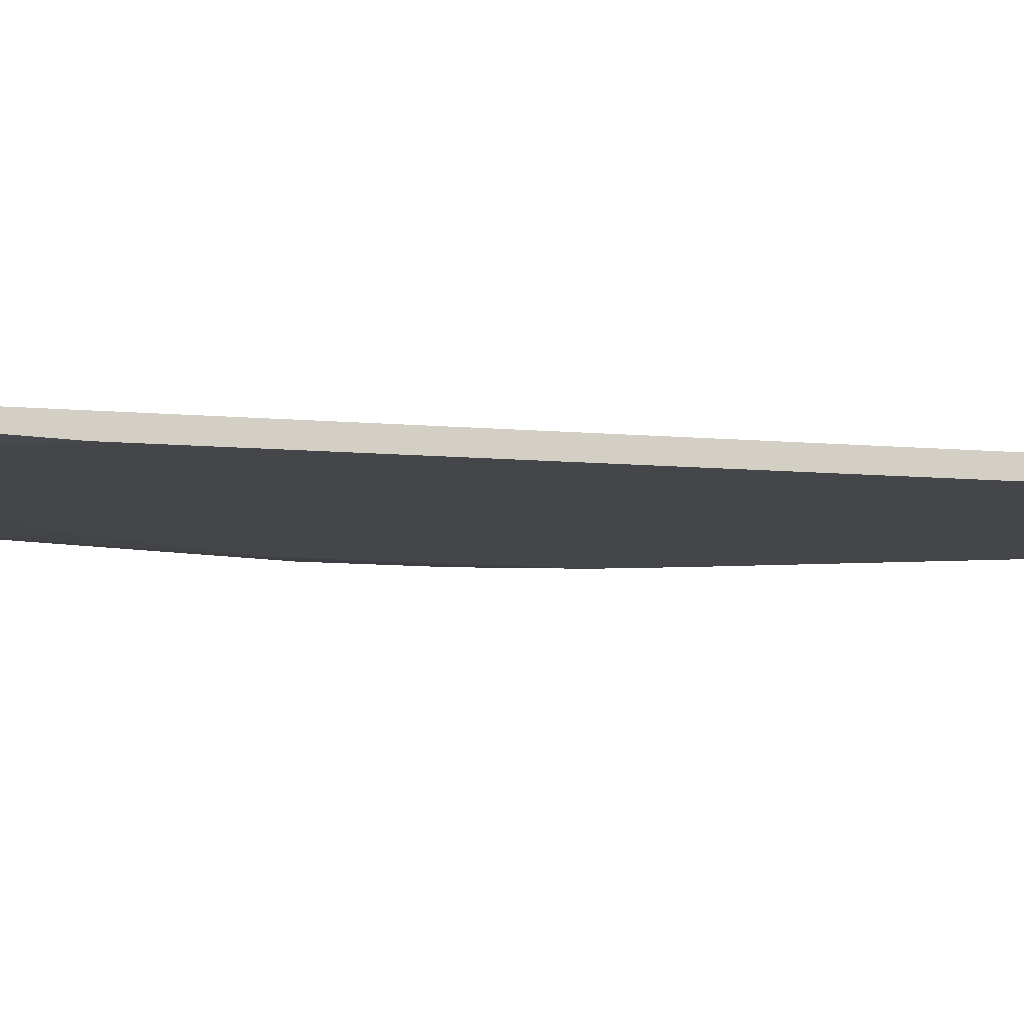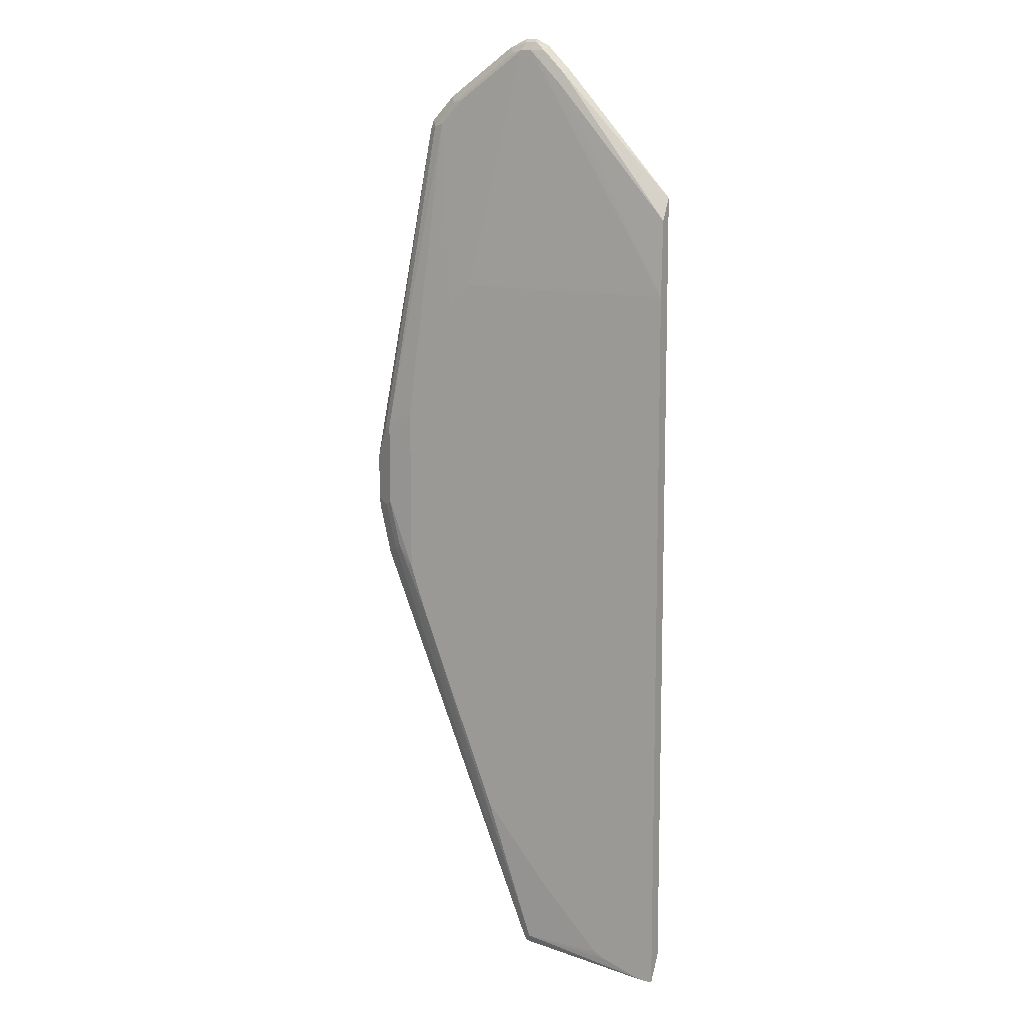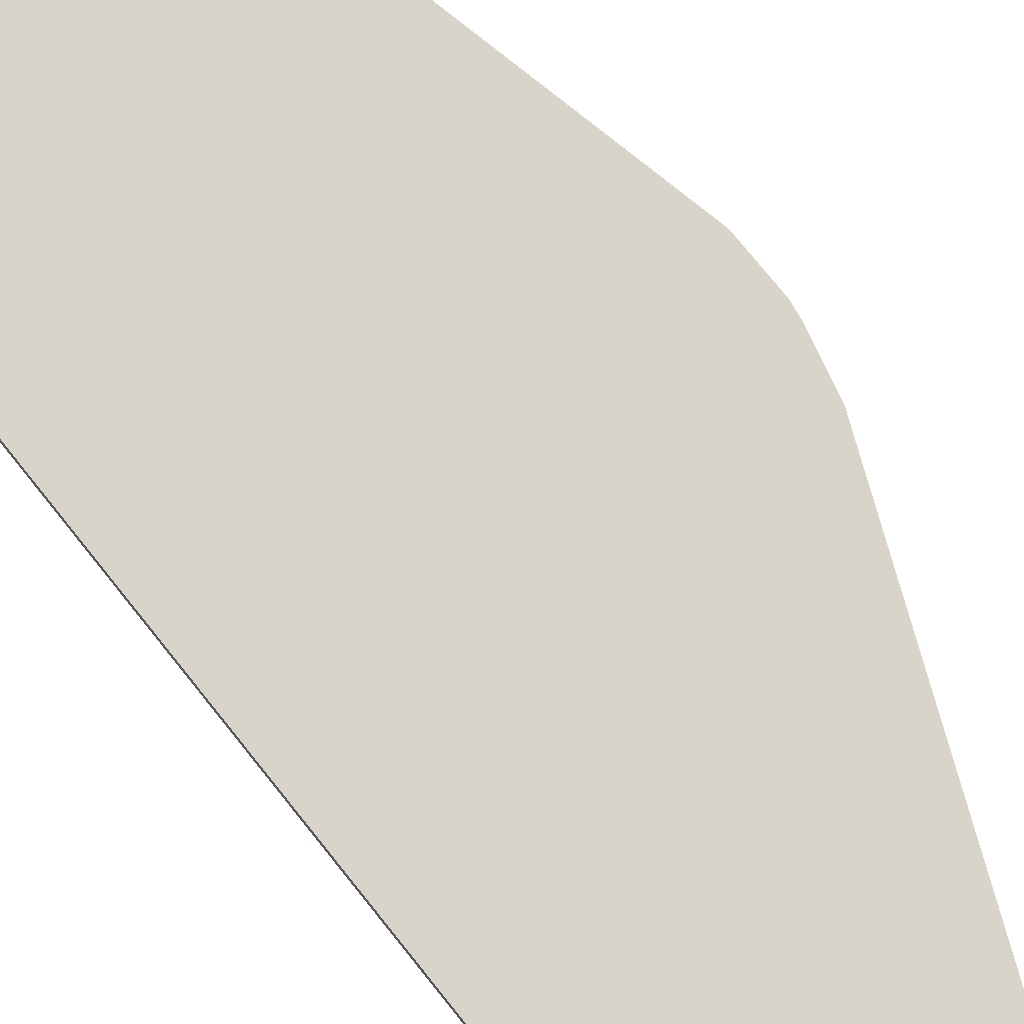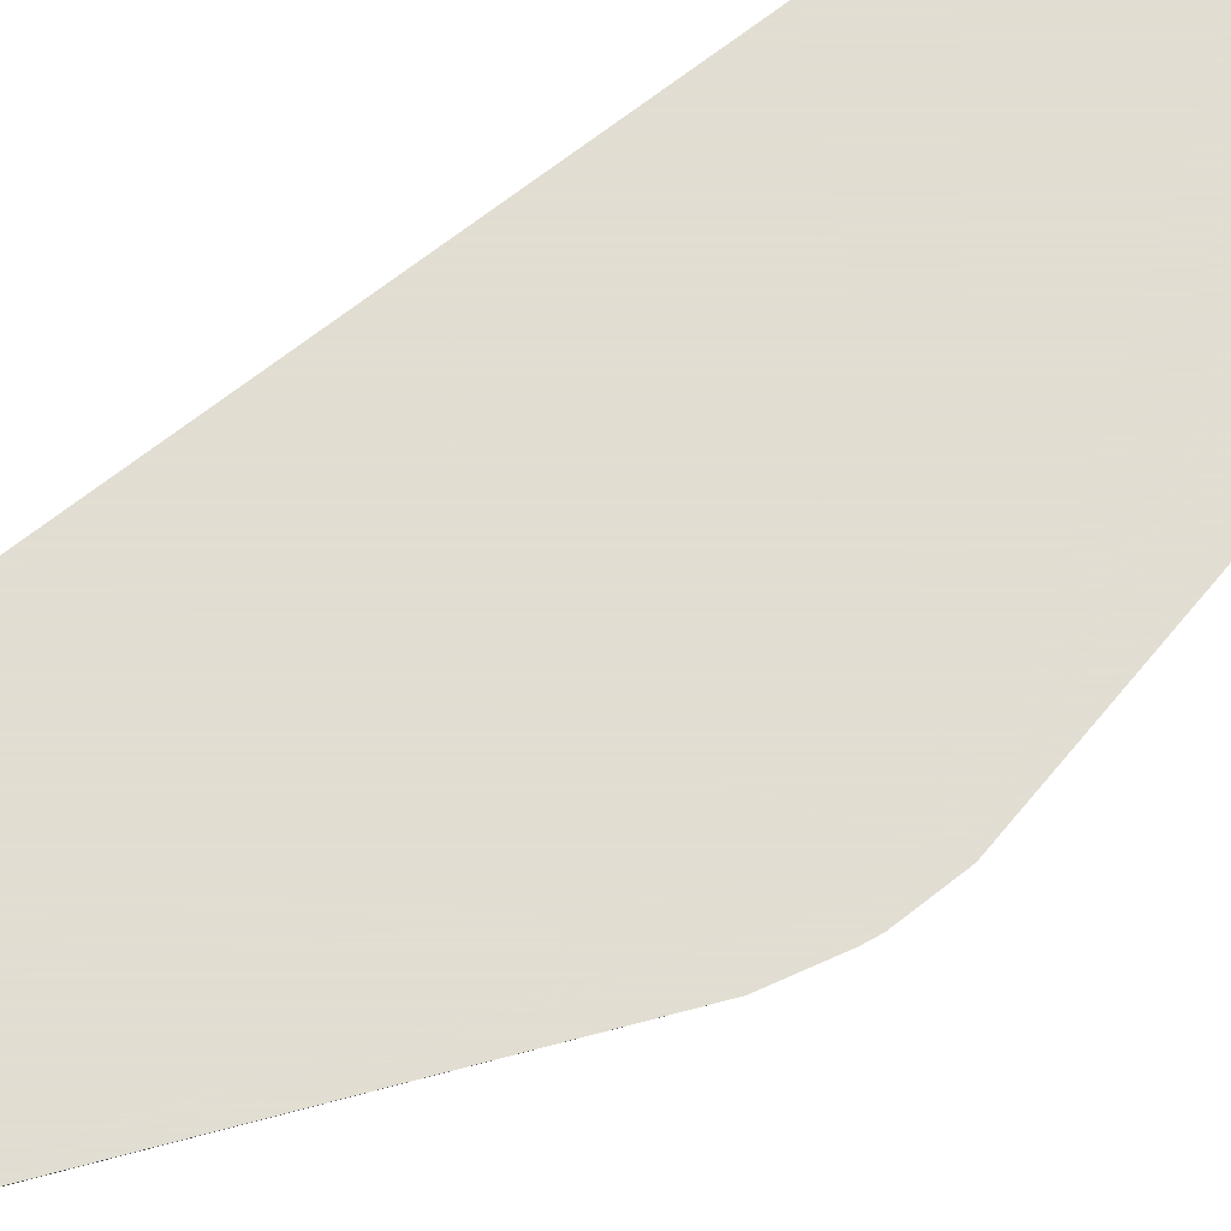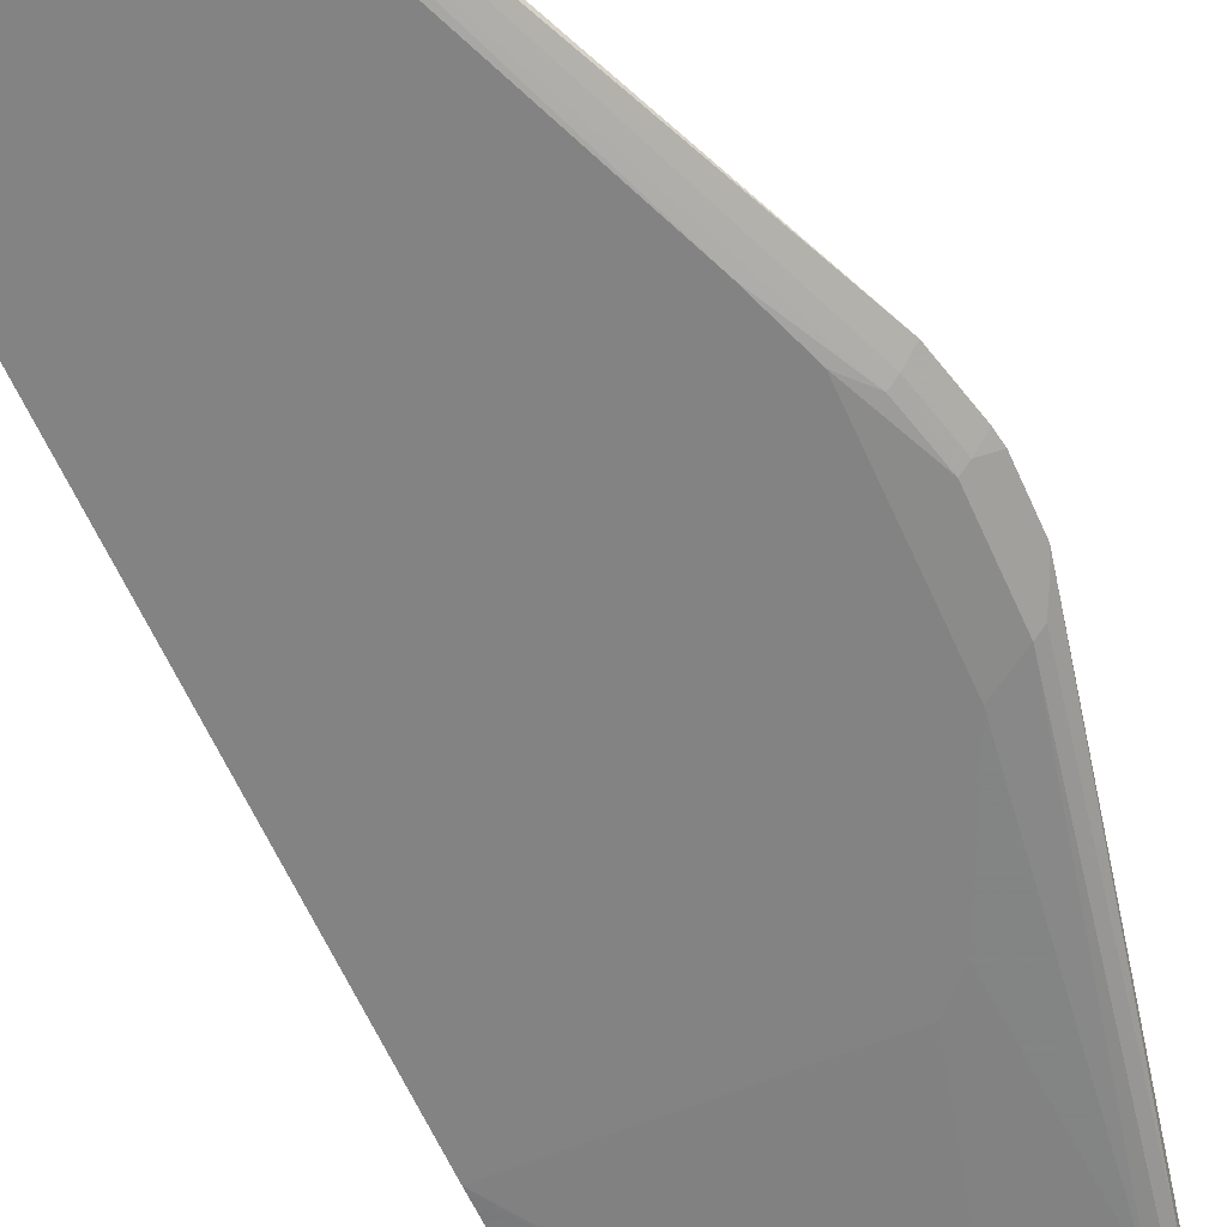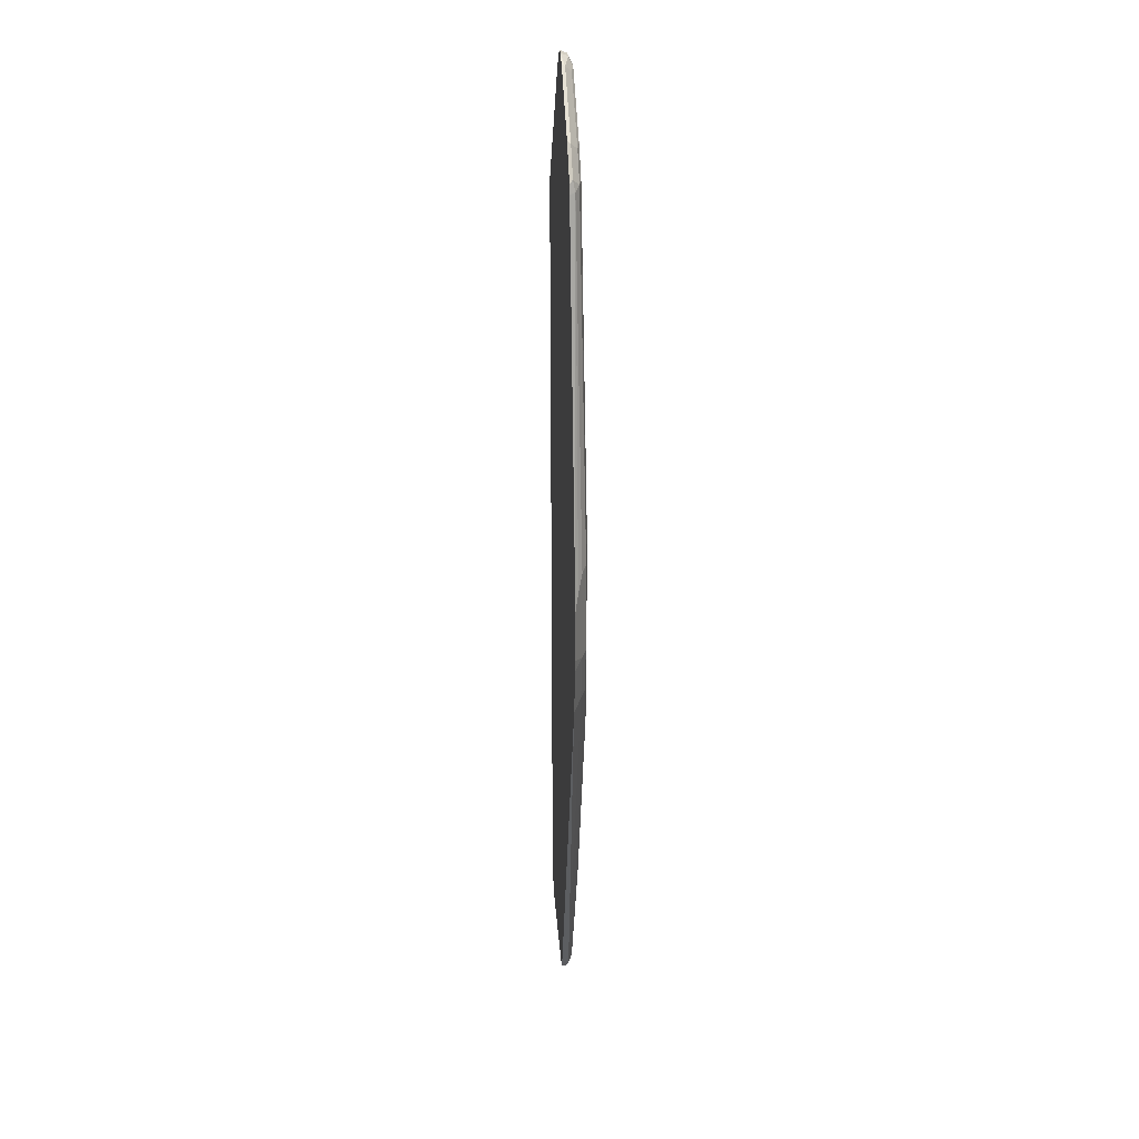
<metadata>
{"format":"obj","ext":"obj","renderer":"f3d","projection":"perspective","resolution":1024,"background":"white","views":[{"elev":-9.7,"azim":76.6,"up":"+Y"},{"elev":10.5,"azim":31.6,"up":"+Z"},{"elev":74.9,"azim":141.4,"up":"+Y"},{"elev":68.1,"azim":-128.3,"up":"+Y"},{"elev":-61.1,"azim":-156.1,"up":"+Y"},{"elev":26.4,"azim":-93.9,"up":"+Z"}]}
</metadata>
<code>
v -0.6833 -0.1193 0.1193
v -0.6833 -0.1193 0.04097
v -0.6604 -0.1308 0.17
v -0.6735 -0.1242 0.1437
v -0.559 -0.1275 0.6963
v -0.5617 -0.1193 0.6937
v -0.6799 -0.1193 0.02049
v -0.6604 -0.1308 0.03284
v -0.6473 -0.1373 0.1765
v -0.546 -0.134 0.7029
v -0.5558 -0.1242 0.7126
v -0.5582 -0.1193 0.7077
v -0.6604 -0.1193 -0.05801
v -0.6408 -0.1308 -0.04566
v -0.6473 -0.1373 0.03925
v -0.5987 -0.142 0.2063
v -0.5296 -0.1373 0.7062
v -0.5067 -0.134 0.7421
v -0.5362 -0.1242 0.7323
v -0.5509 -0.1193 0.7151
v -0.3719 -0.1193 -0.7265
v -0.3662 -0.1308 -0.7323
v -0.6277 -0.1373 -0.03909
v -0.5987 -0.142 -0.07365
v -0.5128 -0.142 0.395
v -0.4904 -0.1373 0.7454
v -0.4479 -0.134 0.7814
v -0.5165 -0.1242 0.7518
v -0.5313 -0.1193 0.7348
v -0.3662 -0.1193 -0.7381
v -0.3629 -0.1275 -0.7404
v -0.3531 -0.1308 -0.7388
v -0.3531 -0.1373 -0.7257
v -0.5688 -0.142 -0.1568
v -0.4735 -0.142 0.4342
v -0.3727 -0.1373 0.8238
v -0.3891 -0.134 0.8205
v -0.3988 -0.1242 0.8303
v -0.5116 -0.1193 0.7543
v -0.3657 -0.1193 -0.7392
v -0.3548 -0.1193 -0.7445
v -0.1224 -0.142 -0.7548
v -0.1302 -0.142 -0.7535
v -0.157 -0.142 -0.7454
v -0.1962 -0.142 -0.7332
v -0.2167 -0.142 -0.7234
v -0.2363 -0.142 -0.7038
v -0.2551 -0.142 -0.6851
v -0.3139 -0.142 -0.6263
v -0.3322 -0.142 -0.6064
v -0.4339 -0.142 -0.4894
v -0.1036 -0.142 0.4267
v -0.3531 -0.1373 0.8238
v -0.3662 -0.1308 0.8369
v -0.3826 -0.1275 0.8336
v -0.3719 -0.1193 0.8427
v -0.3744 -0.1193 0.8417
v -0.394 -0.1193 0.8328
v -0.157 -0.1193 -0.7454
v -0.1036 -0.142 -0.7548
v -0.1036 -0.1373 0.5492
v -0.2943 -0.1373 0.765
v -0.3335 -0.1373 0.8042
v -0.331 -0.1324 0.8238
v -0.3466 -0.1308 0.8369
v -0.3523 -0.1193 0.8427
v -0.1292 -0.1193 -0.7338
v -0.1056 -0.1193 -0.7155
v -0.1036 -0.1193 -0.7112
v -0.1036 -0.1244 0.5756
v -0.2918 -0.1324 0.7845
v -0.3115 -0.1324 0.8042
v -0.3274 -0.1193 0.8295
v -0.3289 -0.1193 0.831
v -0.3384 -0.1275 0.8336
v -0.2882 -0.1193 0.7905
v -0.1036 -0.1193 0.5851
v -0.2796 -0.1275 0.7748
f 36 53 65
f 31 42 32
f 32 42 43
f 32 43 33
f 33 43 44
f 33 44 45
f 33 45 46
f 33 46 47
f 33 47 48
f 33 49 50
f 33 51 34
f 35 52 53
f 35 53 36
f 36 65 54
f 31 41 42
f 33 48 49
f 33 50 51
f 23 34 24
f 30 40 31
f 18 28 19
f 36 54 55
f 19 28 39
f 19 39 29
f 21 30 22
f 22 30 31
f 22 31 32
f 22 32 33
f 23 33 34
f 26 35 36
f 26 36 27
f 27 36 37
f 27 37 38
f 28 38 58
f 28 58 39
f 31 40 41
f 36 55 37
f 60 68 69
f 38 55 56
f 62 71 72
f 62 72 63
f 63 72 64
f 64 73 74
f 64 74 75
f 64 75 65
f 64 72 76
f 61 71 62
f 64 76 73
f 65 74 66
f 70 77 71
f 71 77 78
f 71 78 76
f 71 76 72
f 76 78 77
f 18 38 28
f 65 75 74
f 37 55 38
f 61 70 71
f 59 67 60
f 38 56 57
f 38 57 58
f 41 59 42
f 42 59 60
f 52 61 62
f 52 62 63
f 52 63 53
f 60 67 68
f 52 60 69
f 52 77 70
f 52 70 61
f 53 64 65
f 53 63 64
f 54 56 55
f 54 65 66
f 54 66 56
f 52 69 77
f 18 27 38
f 16 52 35
f 17 35 26
f 1 68 67
f 1 67 59
f 1 59 41
f 1 41 40
f 1 40 30
f 1 30 21
f 1 21 13
f 1 13 7
f 1 7 2
f 2 7 8
f 3 8 15
f 3 15 9
f 3 9 10
f 3 10 5
f 3 5 4
f 1 77 69
f 5 10 11
f 1 76 77
f 1 74 73
f 18 26 27
f 1 2 8
f 1 8 3
f 1 3 4
f 1 4 5
f 1 5 6
f 1 6 12
f 1 12 20
f 1 20 29
f 1 29 39
f 1 39 58
f 1 58 57
f 1 57 56
f 1 56 66
f 1 66 74
f 1 73 76
f 5 11 6
f 1 69 68
f 7 13 8
f 16 24 34
f 16 34 51
f 16 51 50
f 16 50 49
f 16 49 48
f 16 47 46
f 16 46 45
f 15 23 24
f 16 45 44
f 16 43 42
f 16 42 60
f 16 60 52
f 16 35 25
f 16 25 17
f 6 11 12
f 17 25 35
f 16 44 43
f 14 33 23
f 16 48 47
f 8 14 15
f 8 13 14
f 14 22 33
f 9 15 24
f 9 24 16
f 9 16 17
f 9 17 10
f 10 26 18
f 10 18 19
f 10 17 26
f 11 20 12
f 11 19 29
f 11 29 20
f 13 21 22
f 13 22 14
f 14 23 15
f 10 19 11

</code>
